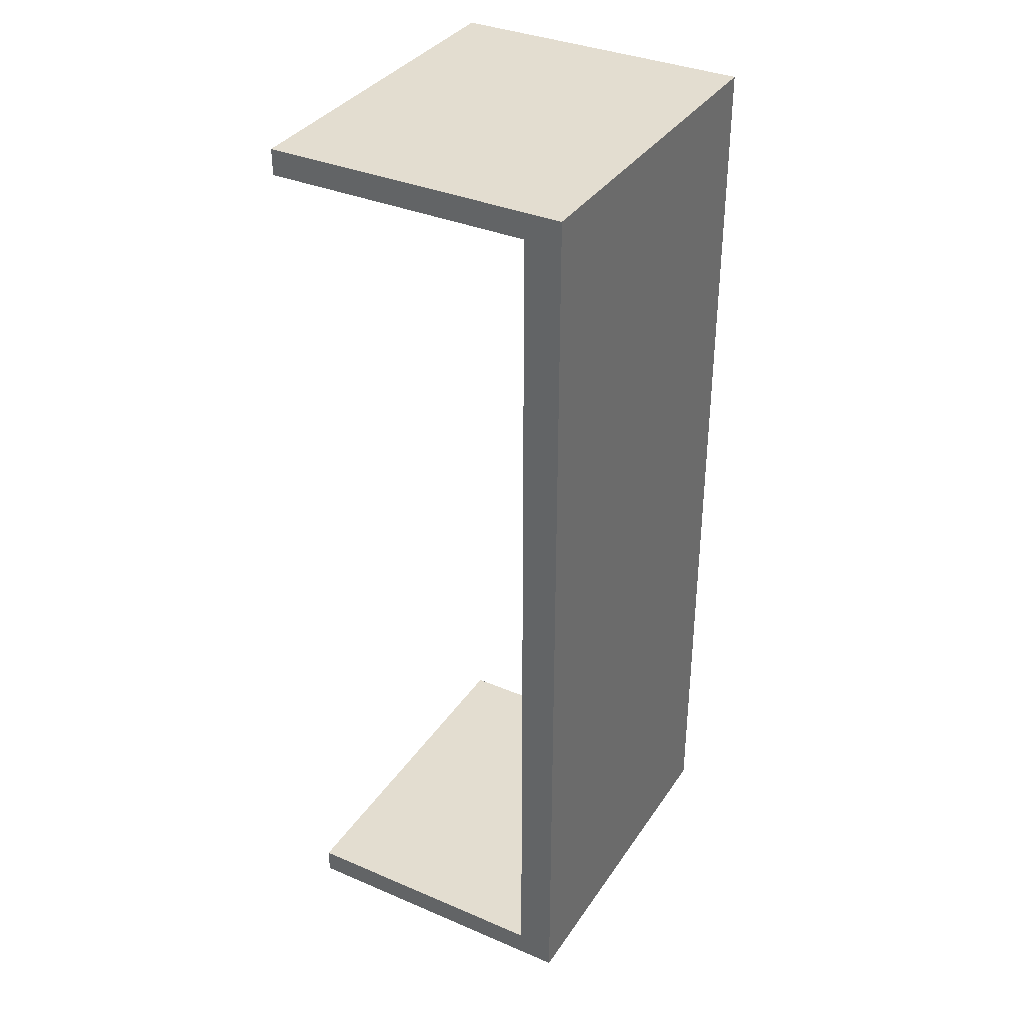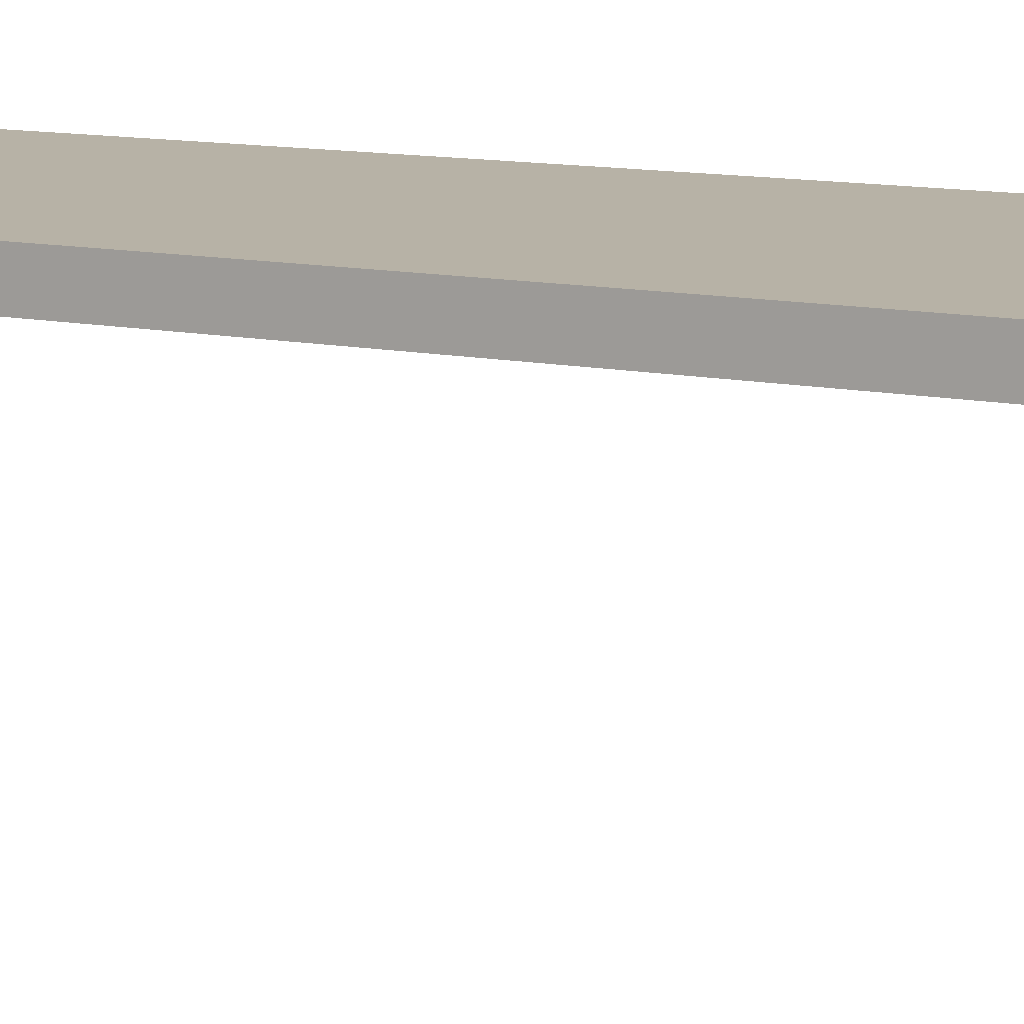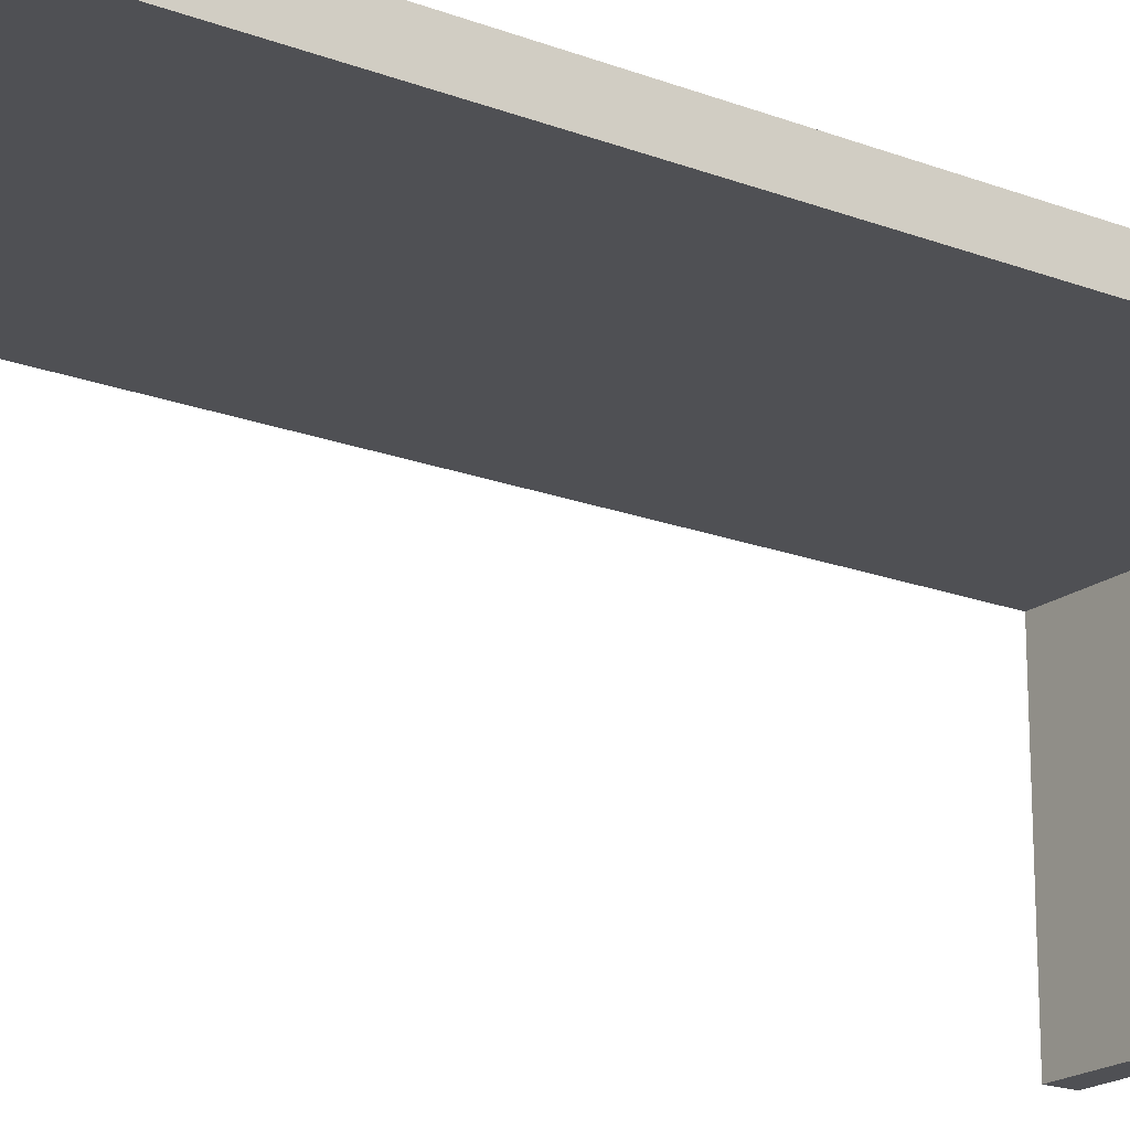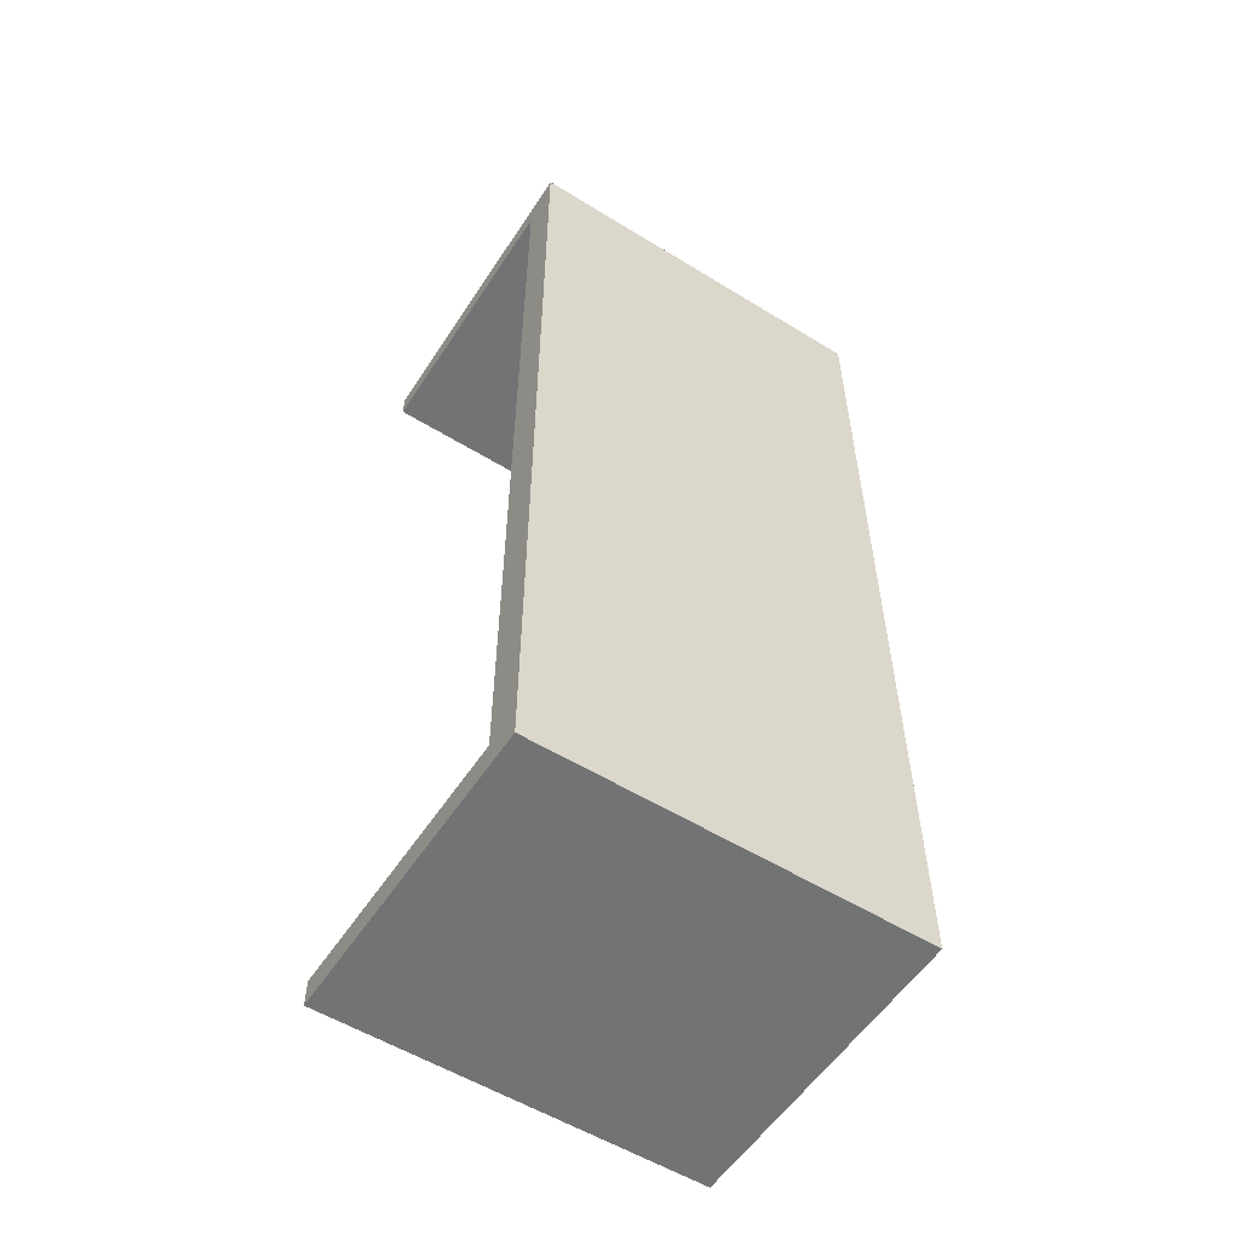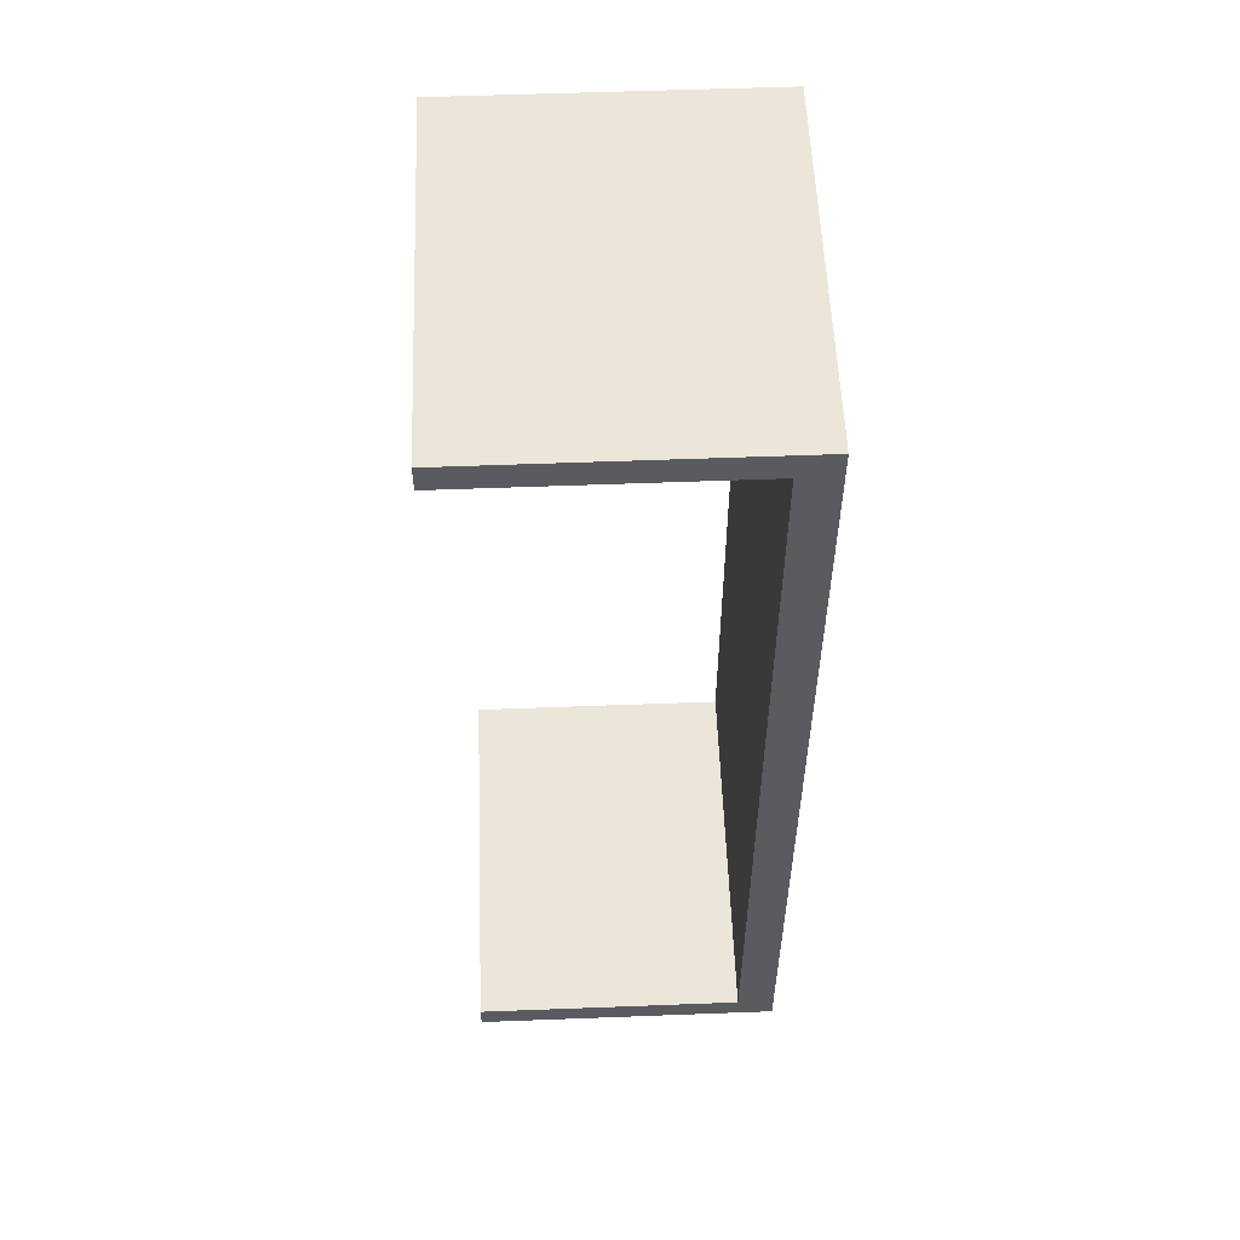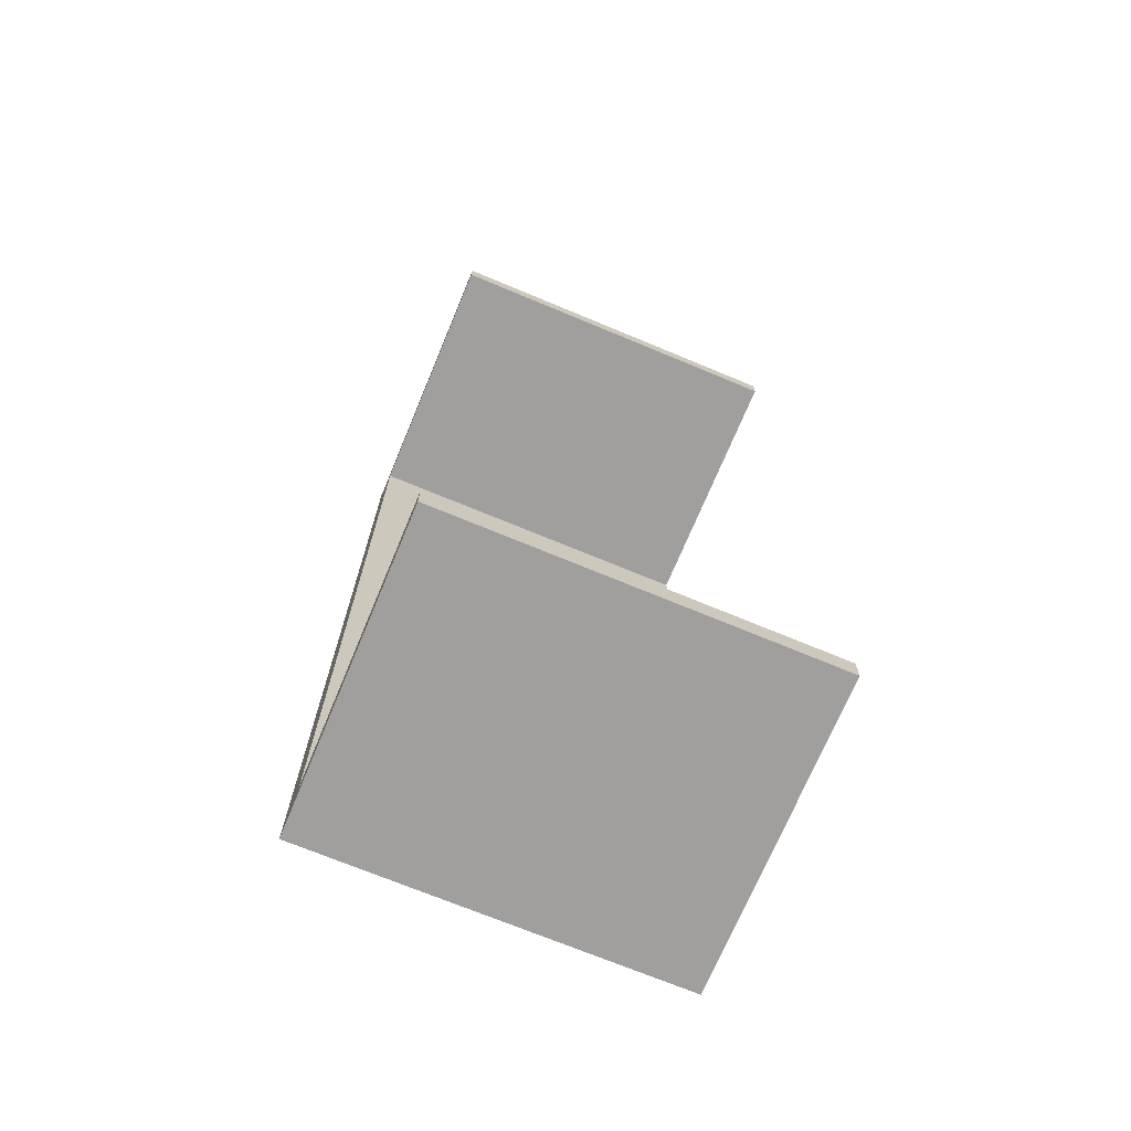
<metadata>
{"format":"obj","ext":"obj","renderer":"f3d","projection":"perspective","resolution":1024,"background":"white","views":[{"elev":35.5,"azim":119.3,"up":"+Z"},{"elev":12.5,"azim":-64.4,"up":"+Y"},{"elev":-19.2,"azim":-125.7,"up":"+Y"},{"elev":-55.9,"azim":147.2,"up":"+Z"},{"elev":56.2,"azim":87.7,"up":"+Z"},{"elev":-71.3,"azim":-22.6,"up":"+Z"}]}
</metadata>
<code>
g Line004
v -0.4869 0.3057 -1.185
v -0.4869 -0.4035 -1.185
v 0.4869 -0.4035 -1.185
v 0.4869 0.3057 -1.185
v -0.4869 0.3057 1.185
v 0.4869 0.3057 1.185
v -0.4869 -0.4035 1.185
v 0.4869 -0.4035 1.185
v -0.4869 -0.4035 1.254
v 0.4869 -0.4035 1.254
v -0.4869 0.4035 1.254
v 0.4869 0.4035 1.254
v -0.4869 0.4035 -1.254
v 0.4869 0.4035 -1.254
v -0.4869 -0.4035 -1.254
v 0.4869 -0.4035 -1.254
f 1 2 3 4
f 5 1 4 6
f 7 5 6 8
f 9 7 8 10
f 11 9 10 12
f 13 11 12 14
f 15 13 14 16
f 2 15 16 3
f 10 8 6 12
f 12 6 4 14
f 14 4 3 16
f 13 15 2 1
f 5 7 9 11
f 1 5 11 13

</code>
